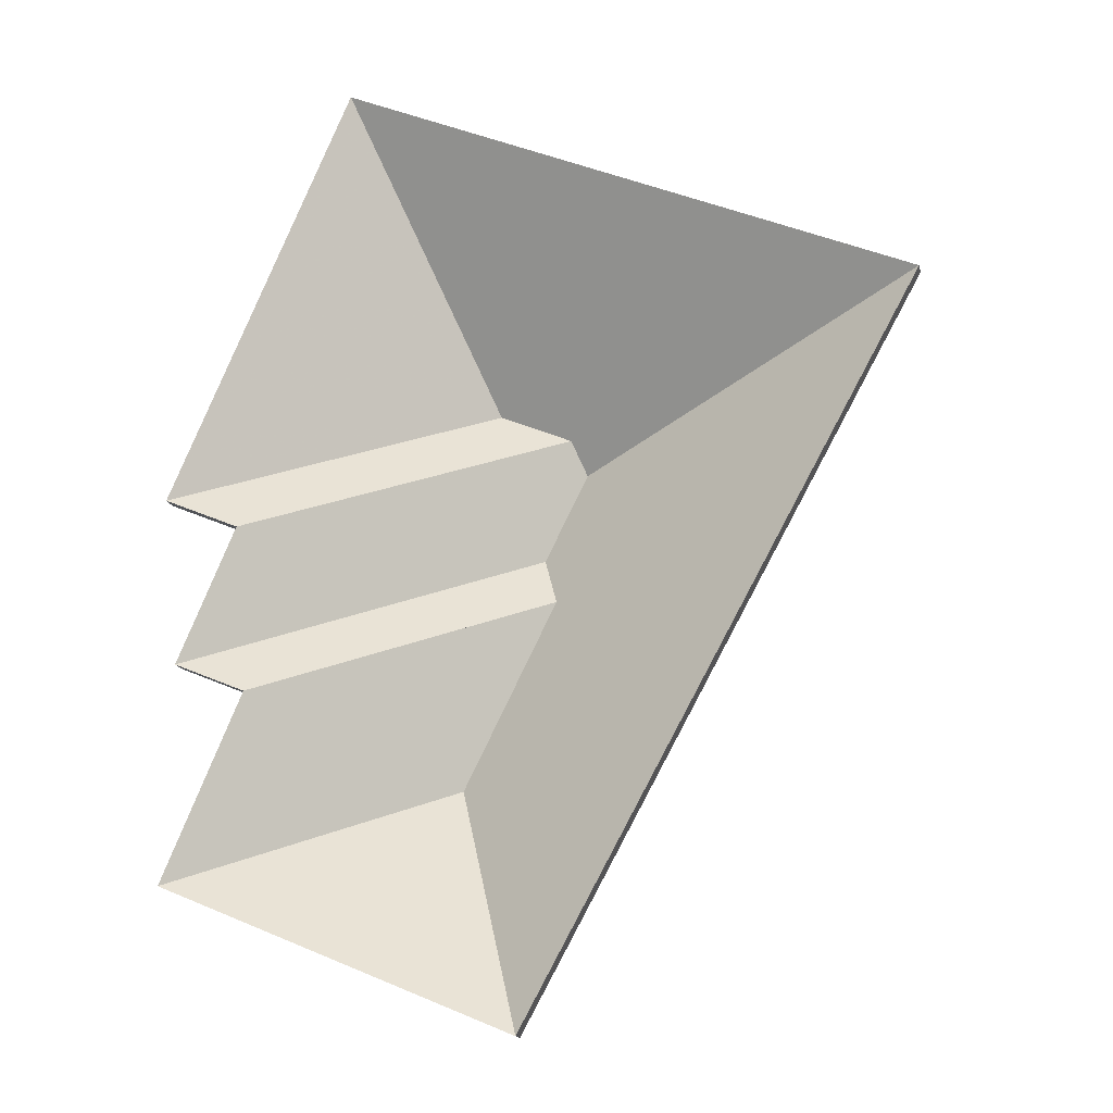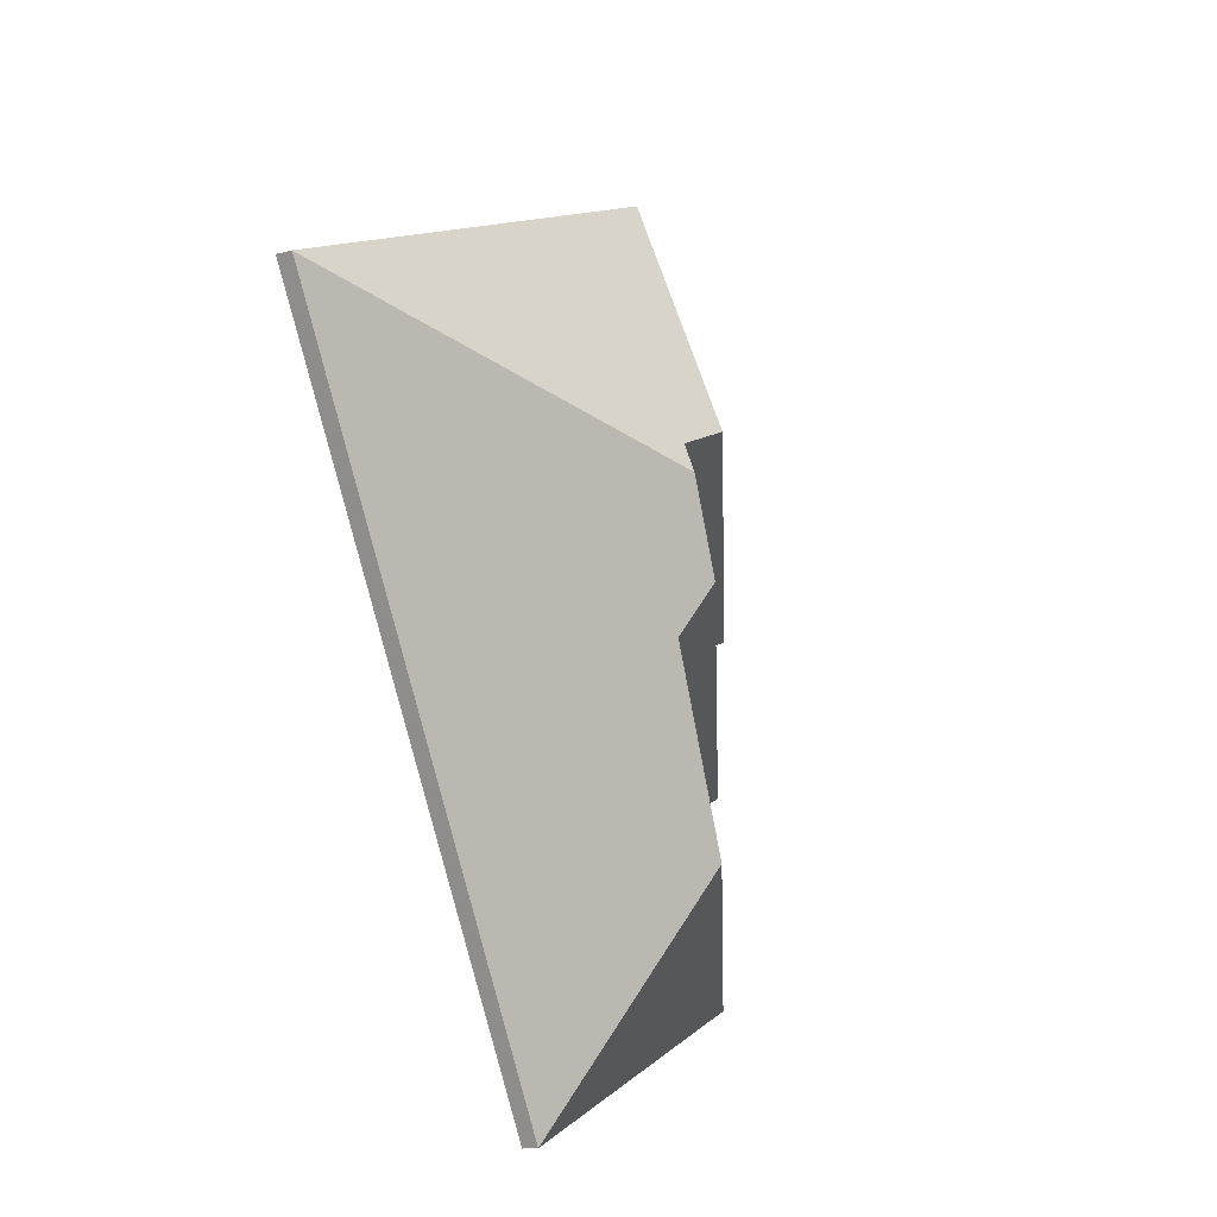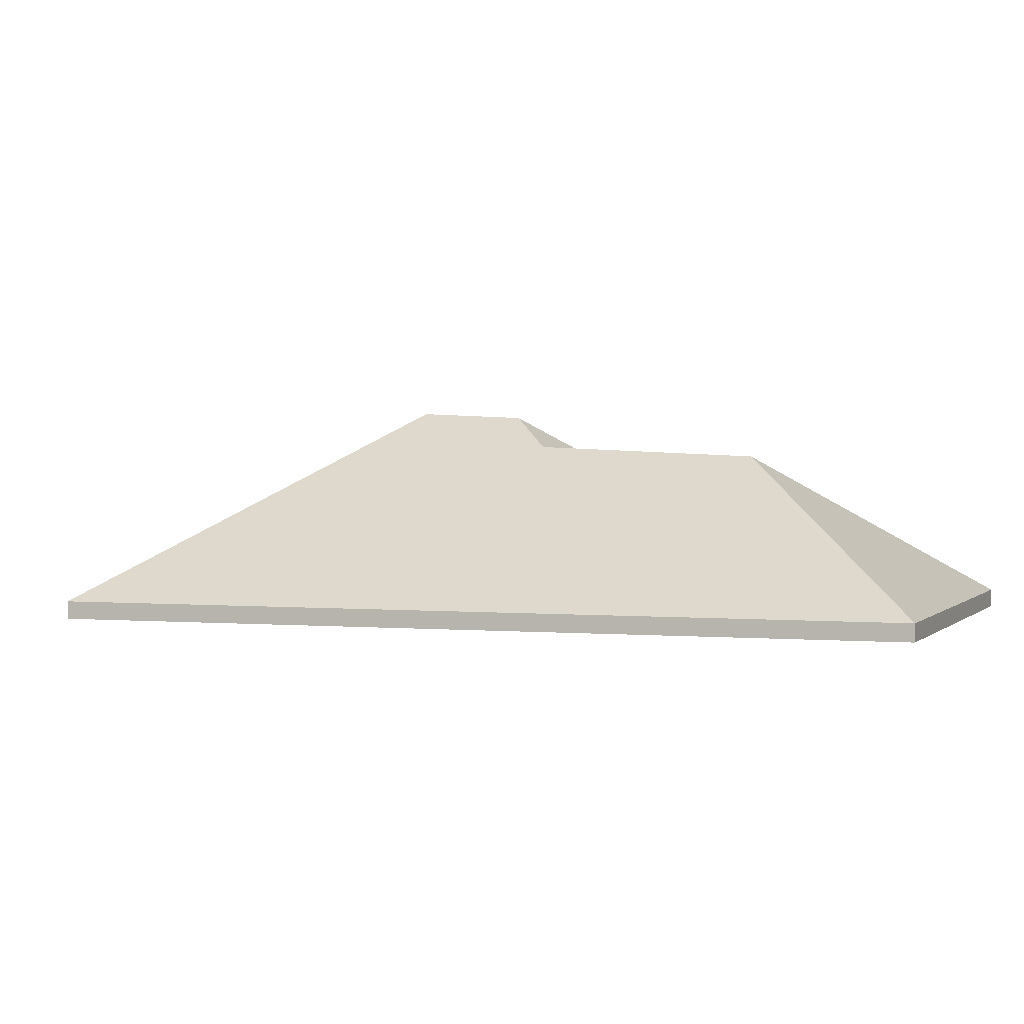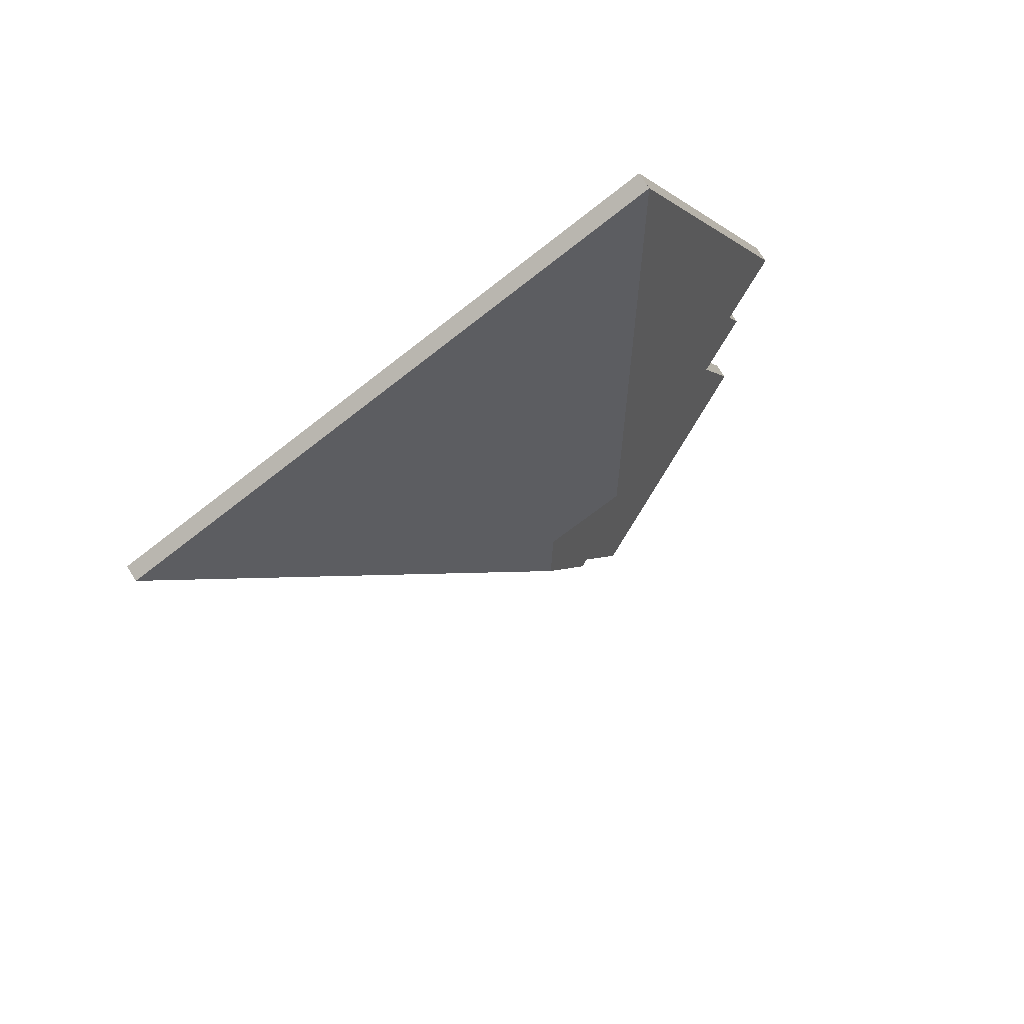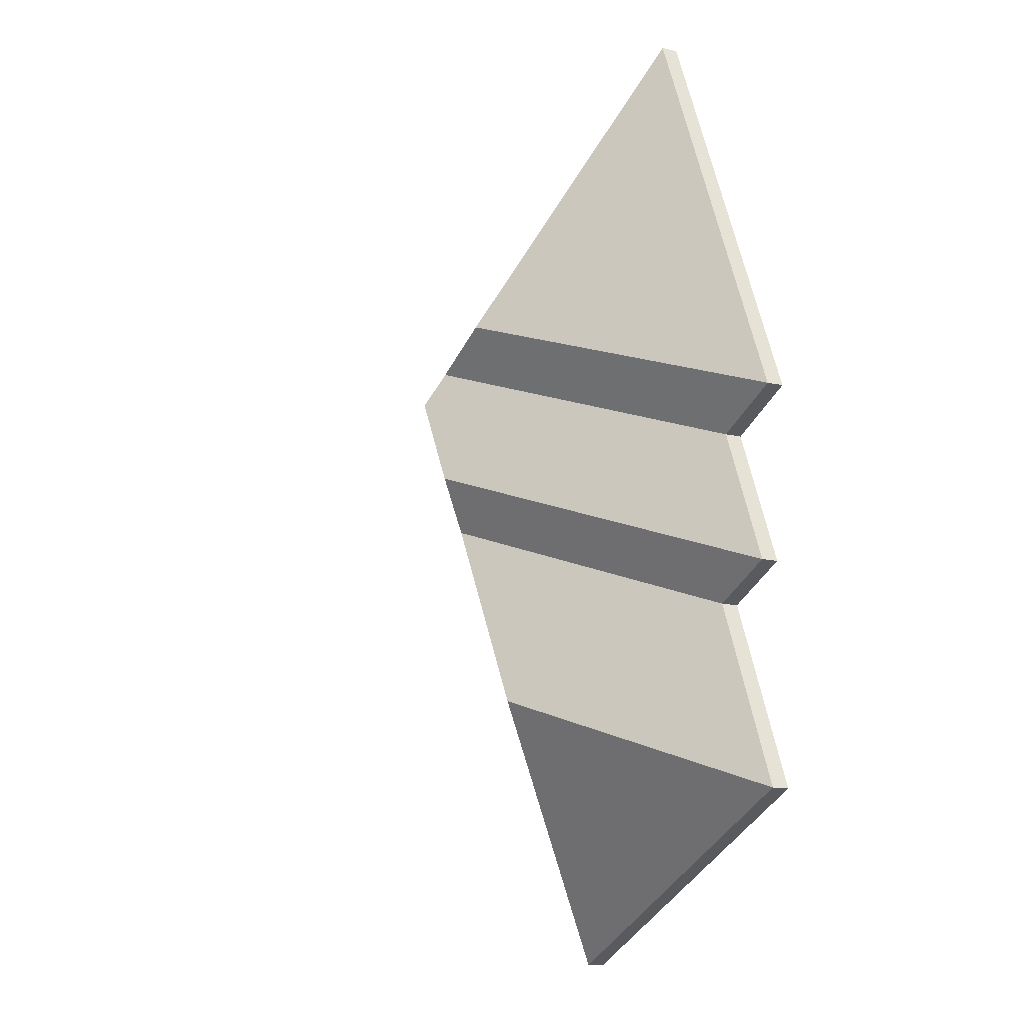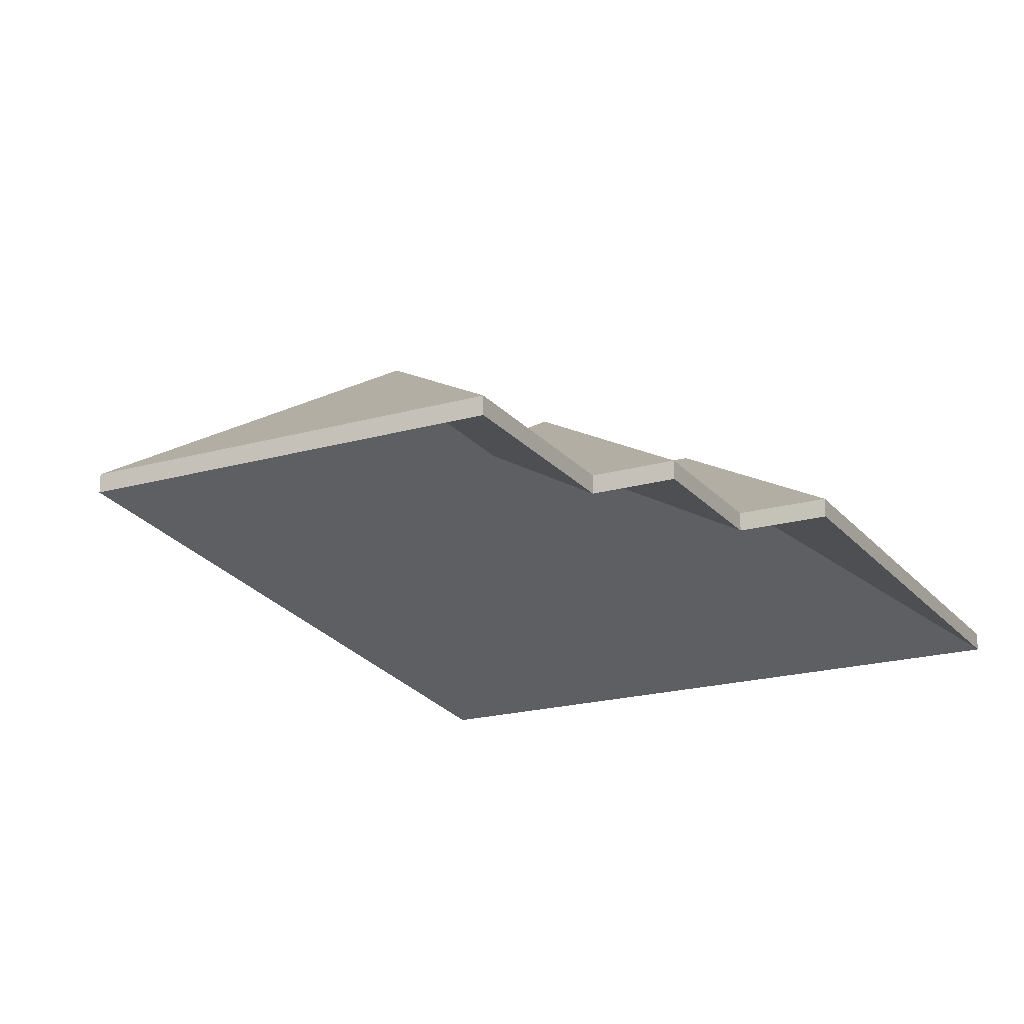
<metadata>
{"format":"obj","ext":"obj","renderer":"f3d","projection":"perspective","resolution":1024,"background":"white","views":[{"elev":-16.9,"azim":12.8,"up":"+Z"},{"elev":-13.9,"azim":120.6,"up":"+Z"},{"elev":2.9,"azim":134.3,"up":"+Y"},{"elev":75.3,"azim":148.0,"up":"+Z"},{"elev":-13.8,"azim":-117.2,"up":"+Z"},{"elev":-20.2,"azim":-129.5,"up":"+Y"}]}
</metadata>
<code>
v 4.846 -0.08285 1.027
v 4.857 -0.1016 0.9933
v 4.857 -0.1039 0.9933
v 4.846 -0.08512 1.027
v 4.858 -0.08181 1.053
v 4.846 -0.08285 1.027
v 4.846 -0.08512 1.027
v 4.858 -0.08409 1.053
v 4.856 -0.07799 1.06
v 4.858 -0.08181 1.053
v 4.858 -0.08409 1.053
v 4.856 -0.08026 1.06
v 4.861 -0.0775 1.072
v 4.856 -0.07799 1.06
v 4.856 -0.08026 1.06
v 4.861 -0.07977 1.072
v 4.857 -0.1016 0.9933
v 4.91 -0.1016 1.089
v 4.91 -0.1039 1.089
v 4.857 -0.1039 0.9933
v 4.91 -0.1016 1.089
v 4.861 -0.0775 1.072
v 4.861 -0.07977 1.072
v 4.91 -0.1039 1.089
v 4.858 -0.08181 1.053
v 4.856 -0.07799 1.06
v 4.861 -0.0775 1.072
v 4.857 -0.1016 0.9933
v 4.846 -0.08285 1.027
v 4.91 -0.1016 1.089
v 4.861 -0.07977 1.072
v 4.856 -0.08026 1.06
v 4.858 -0.08409 1.053
v 4.91 -0.1039 1.089
v 4.846 -0.08512 1.027
v 4.857 -0.1039 0.9933
v 4.861 -0.0775 1.072
v 4.91 -0.1016 1.089
v 4.91 -0.1039 1.089
v 4.861 -0.07977 1.072
v 4.86 -0.07989 1.077
v 4.861 -0.0775 1.072
v 4.861 -0.07977 1.072
v 4.86 -0.08217 1.077
v 4.85 -0.0799 1.081
v 4.86 -0.07989 1.077
v 4.86 -0.08217 1.077
v 4.85 -0.08217 1.081
v 4.91 -0.1016 1.089
v 4.833 -0.1016 1.122
v 4.833 -0.1039 1.122
v 4.91 -0.1039 1.089
v 4.833 -0.1016 1.122
v 4.85 -0.0799 1.081
v 4.85 -0.08217 1.081
v 4.833 -0.1039 1.122
v 4.91 -0.1016 1.089
v 4.861 -0.0775 1.072
v 4.86 -0.07989 1.077
v 4.85 -0.0799 1.081
v 4.833 -0.1016 1.122
v 4.833 -0.1039 1.122
v 4.85 -0.08217 1.081
v 4.91 -0.1039 1.089
v 4.86 -0.08217 1.077
v 4.861 -0.07977 1.072
v 4.861 -0.0775 1.072
v 4.86 -0.07989 1.077
v 4.86 -0.08217 1.077
v 4.861 -0.07977 1.072
v 4.856 -0.07799 1.06
v 4.861 -0.0775 1.072
v 4.861 -0.07977 1.072
v 4.856 -0.08026 1.06
v 4.86 -0.07989 1.077
v 4.819 -0.1016 1.06
v 4.819 -0.1039 1.06
v 4.86 -0.08217 1.077
v 4.819 -0.1016 1.06
v 4.811 -0.1016 1.042
v 4.811 -0.1039 1.042
v 4.819 -0.1039 1.06
v 4.811 -0.1016 1.042
v 4.856 -0.07799 1.06
v 4.856 -0.08026 1.06
v 4.811 -0.1039 1.042
v 4.861 -0.0775 1.072
v 4.856 -0.07799 1.06
v 4.811 -0.1016 1.042
v 4.819 -0.1016 1.06
v 4.86 -0.07989 1.077
v 4.811 -0.1039 1.042
v 4.856 -0.08026 1.06
v 4.861 -0.07977 1.072
v 4.86 -0.08217 1.077
v 4.819 -0.1039 1.06
v 4.811 -0.1016 1.042
v 4.821 -0.1016 1.038
v 4.821 -0.1039 1.038
v 4.811 -0.1039 1.042
v 4.856 -0.07799 1.06
v 4.811 -0.1016 1.042
v 4.811 -0.1039 1.042
v 4.856 -0.08026 1.06
v 4.858 -0.08181 1.053
v 4.856 -0.07799 1.06
v 4.856 -0.08026 1.06
v 4.858 -0.08409 1.053
v 4.821 -0.1016 1.038
v 4.858 -0.08181 1.053
v 4.858 -0.08409 1.053
v 4.821 -0.1039 1.038
v 4.856 -0.07799 1.06
v 4.858 -0.08181 1.053
v 4.821 -0.1016 1.038
v 4.811 -0.1016 1.042
v 4.821 -0.1039 1.038
v 4.858 -0.08409 1.053
v 4.856 -0.08026 1.06
v 4.811 -0.1039 1.042
v 4.846 -0.08285 1.027
v 4.811 -0.1016 1.013
v 4.811 -0.1039 1.013
v 4.846 -0.08512 1.027
v 4.811 -0.1016 1.013
v 4.857 -0.1016 0.9933
v 4.857 -0.1039 0.9933
v 4.811 -0.1039 1.013
v 4.857 -0.1016 0.9933
v 4.846 -0.08285 1.027
v 4.846 -0.08512 1.027
v 4.857 -0.1039 0.9933
v 4.811 -0.1016 1.013
v 4.846 -0.08285 1.027
v 4.857 -0.1016 0.9933
v 4.857 -0.1039 0.9933
v 4.846 -0.08512 1.027
v 4.811 -0.1039 1.013
v 4.858 -0.08181 1.053
v 4.821 -0.1016 1.038
v 4.821 -0.1039 1.038
v 4.858 -0.08409 1.053
v 4.846 -0.08285 1.027
v 4.858 -0.08181 1.053
v 4.858 -0.08409 1.053
v 4.846 -0.08512 1.027
v 4.821 -0.1016 1.038
v 4.811 -0.1016 1.013
v 4.811 -0.1039 1.013
v 4.821 -0.1039 1.038
v 4.811 -0.1016 1.013
v 4.846 -0.08285 1.027
v 4.846 -0.08512 1.027
v 4.811 -0.1039 1.013
v 4.858 -0.08181 1.053
v 4.846 -0.08285 1.027
v 4.811 -0.1016 1.013
v 4.821 -0.1016 1.038
v 4.811 -0.1039 1.013
v 4.846 -0.08512 1.027
v 4.858 -0.08409 1.053
v 4.821 -0.1039 1.038
v 4.809 -0.1016 1.065
v 4.819 -0.1016 1.06
v 4.819 -0.1039 1.06
v 4.809 -0.1039 1.065
v 4.85 -0.0799 1.081
v 4.809 -0.1016 1.065
v 4.809 -0.1039 1.065
v 4.85 -0.08217 1.081
v 4.86 -0.07989 1.077
v 4.85 -0.0799 1.081
v 4.85 -0.08217 1.081
v 4.86 -0.08217 1.077
v 4.819 -0.1016 1.06
v 4.86 -0.07989 1.077
v 4.86 -0.08217 1.077
v 4.819 -0.1039 1.06
v 4.85 -0.0799 1.081
v 4.86 -0.07989 1.077
v 4.819 -0.1016 1.06
v 4.809 -0.1016 1.065
v 4.819 -0.1039 1.06
v 4.86 -0.08217 1.077
v 4.85 -0.08217 1.081
v 4.809 -0.1039 1.065
v 4.85 -0.0799 1.081
v 4.833 -0.1016 1.122
v 4.833 -0.1039 1.122
v 4.85 -0.08217 1.081
v 4.833 -0.1016 1.122
v 4.809 -0.1016 1.065
v 4.809 -0.1039 1.065
v 4.833 -0.1039 1.122
v 4.809 -0.1016 1.065
v 4.85 -0.0799 1.081
v 4.85 -0.08217 1.081
v 4.809 -0.1039 1.065
v 4.833 -0.1016 1.122
v 4.85 -0.0799 1.081
v 4.809 -0.1016 1.065
v 4.809 -0.1039 1.065
v 4.85 -0.08217 1.081
v 4.833 -0.1039 1.122
f 1 2 3
f 1 3 4
f 5 6 7
f 5 7 8
f 9 10 11
f 9 11 12
f 13 14 15
f 13 15 16
f 17 18 19
f 17 19 20
f 21 22 23
f 21 23 24
f 25 26 27
f 28 29 30
f 30 29 25
f 30 25 27
f 31 32 33
f 34 31 33
f 34 33 35
f 34 35 36
f 37 38 39
f 37 39 40
f 41 42 43
f 41 43 44
f 45 46 47
f 45 47 48
f 49 50 51
f 49 51 52
f 53 54 55
f 53 55 56
f 57 58 59
f 57 59 60
f 57 60 61
f 62 63 64
f 64 63 65
f 64 65 66
f 67 68 69
f 67 69 70
f 71 72 73
f 71 73 74
f 75 76 77
f 75 77 78
f 79 80 81
f 79 81 82
f 83 84 85
f 83 85 86
f 87 88 89
f 87 89 90
f 87 90 91
f 92 93 94
f 92 94 95
f 92 95 96
f 97 98 99
f 97 99 100
f 101 102 103
f 101 103 104
f 105 106 107
f 105 107 108
f 109 110 111
f 109 111 112
f 113 114 115
f 113 115 116
f 117 118 119
f 117 119 120
f 121 122 123
f 121 123 124
f 125 126 127
f 125 127 128
f 129 130 131
f 129 131 132
f 133 134 135
f 136 137 138
f 139 140 141
f 139 141 142
f 143 144 145
f 143 145 146
f 147 148 149
f 147 149 150
f 151 152 153
f 151 153 154
f 155 156 157
f 155 157 158
f 159 160 161
f 159 161 162
f 163 164 165
f 163 165 166
f 167 168 169
f 167 169 170
f 171 172 173
f 171 173 174
f 175 176 177
f 175 177 178
f 179 180 181
f 179 181 182
f 183 184 185
f 183 185 186
f 187 188 189
f 187 189 190
f 191 192 193
f 191 193 194
f 195 196 197
f 195 197 198
f 199 200 201
f 202 203 204

</code>
